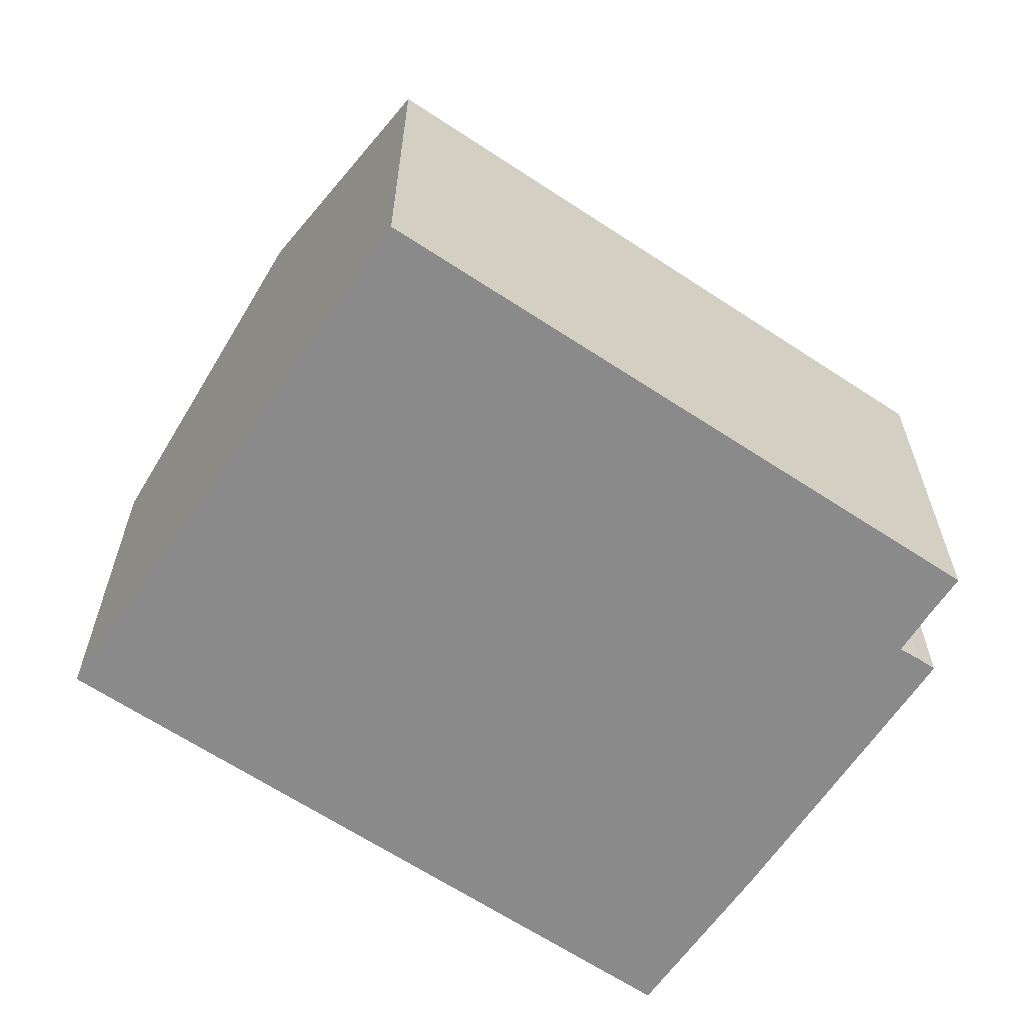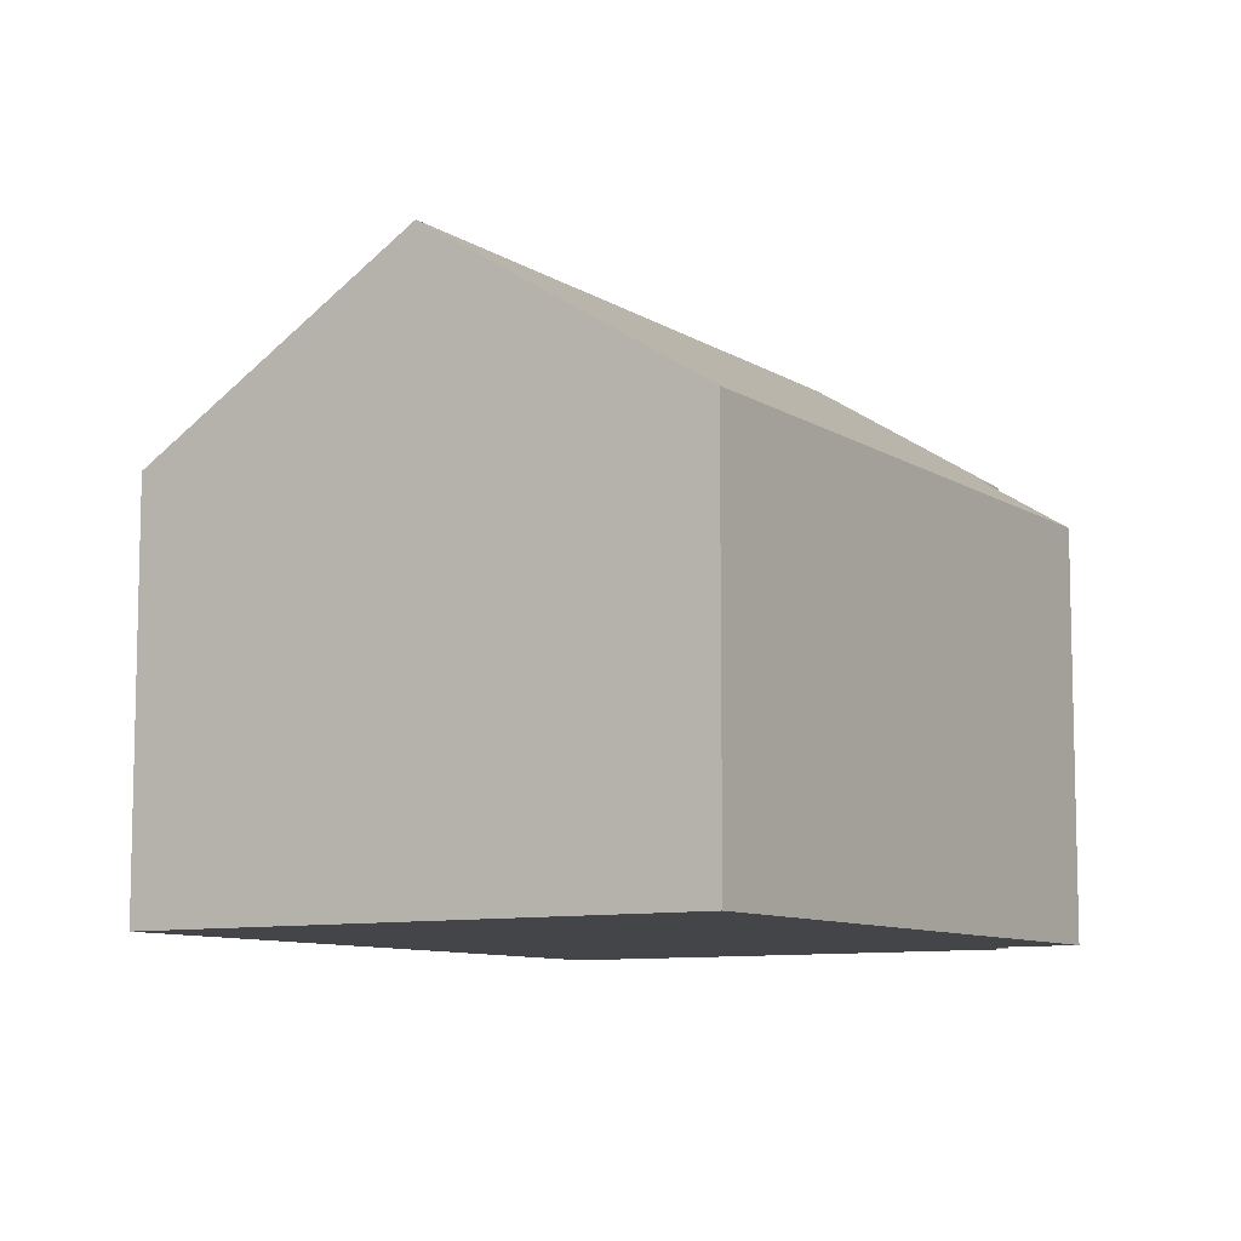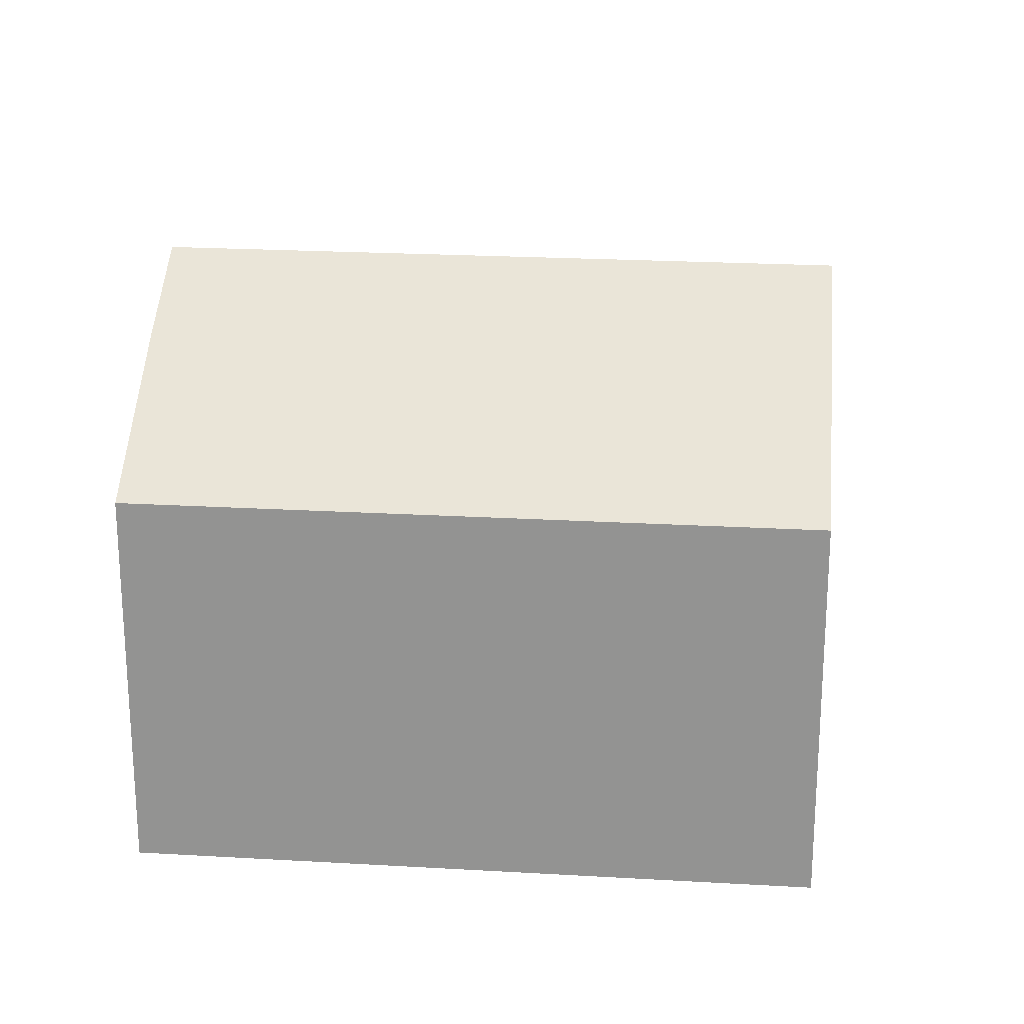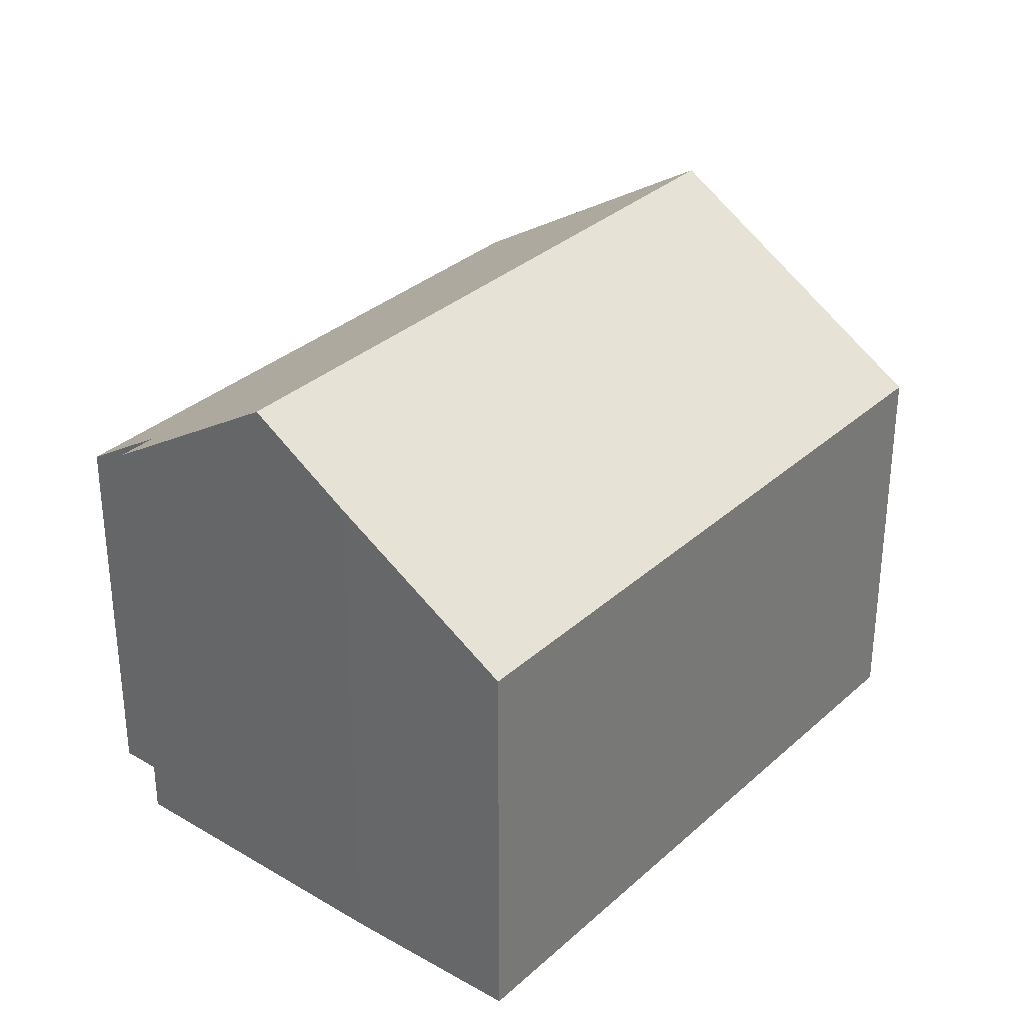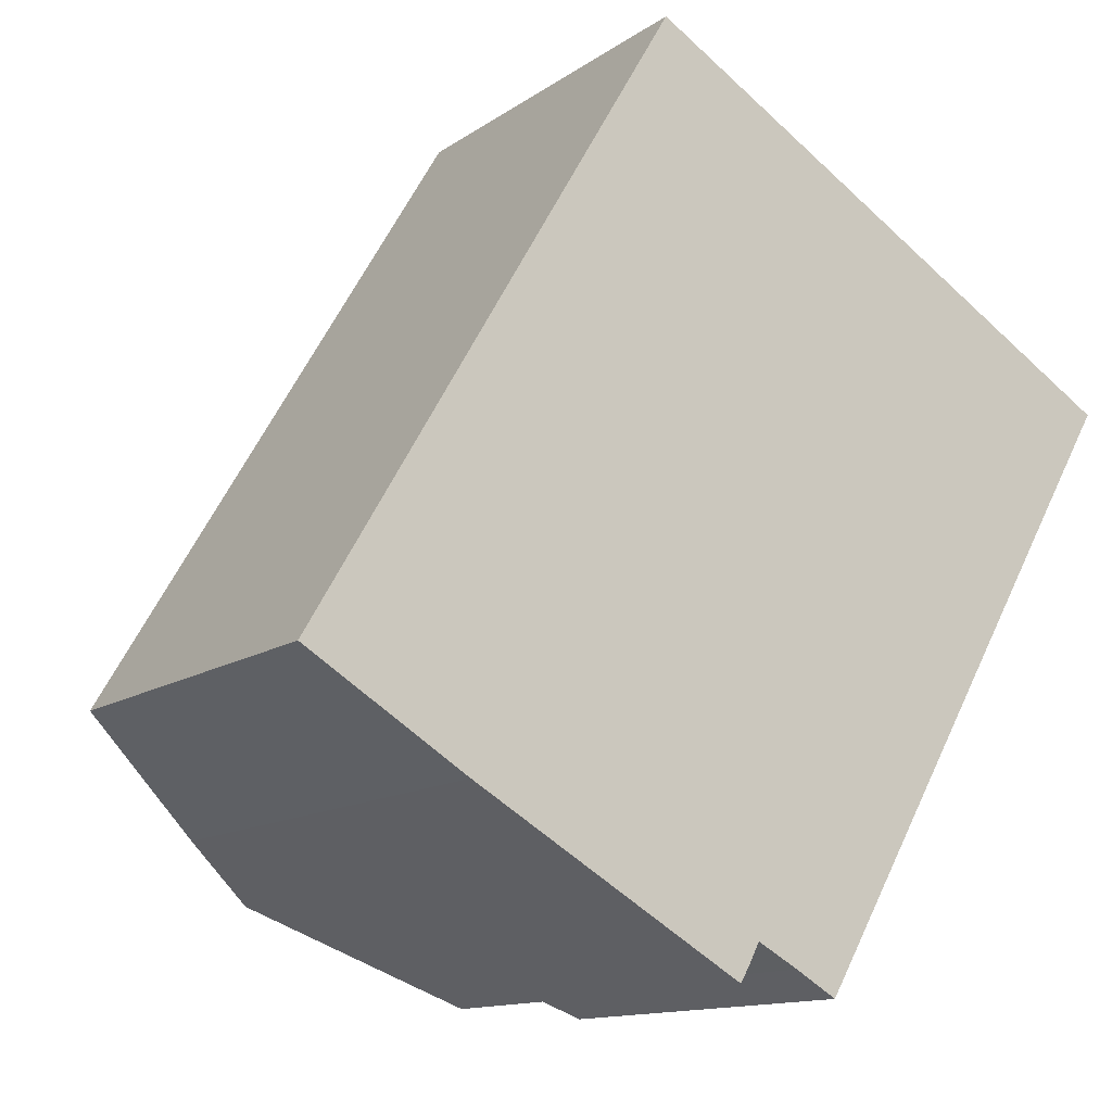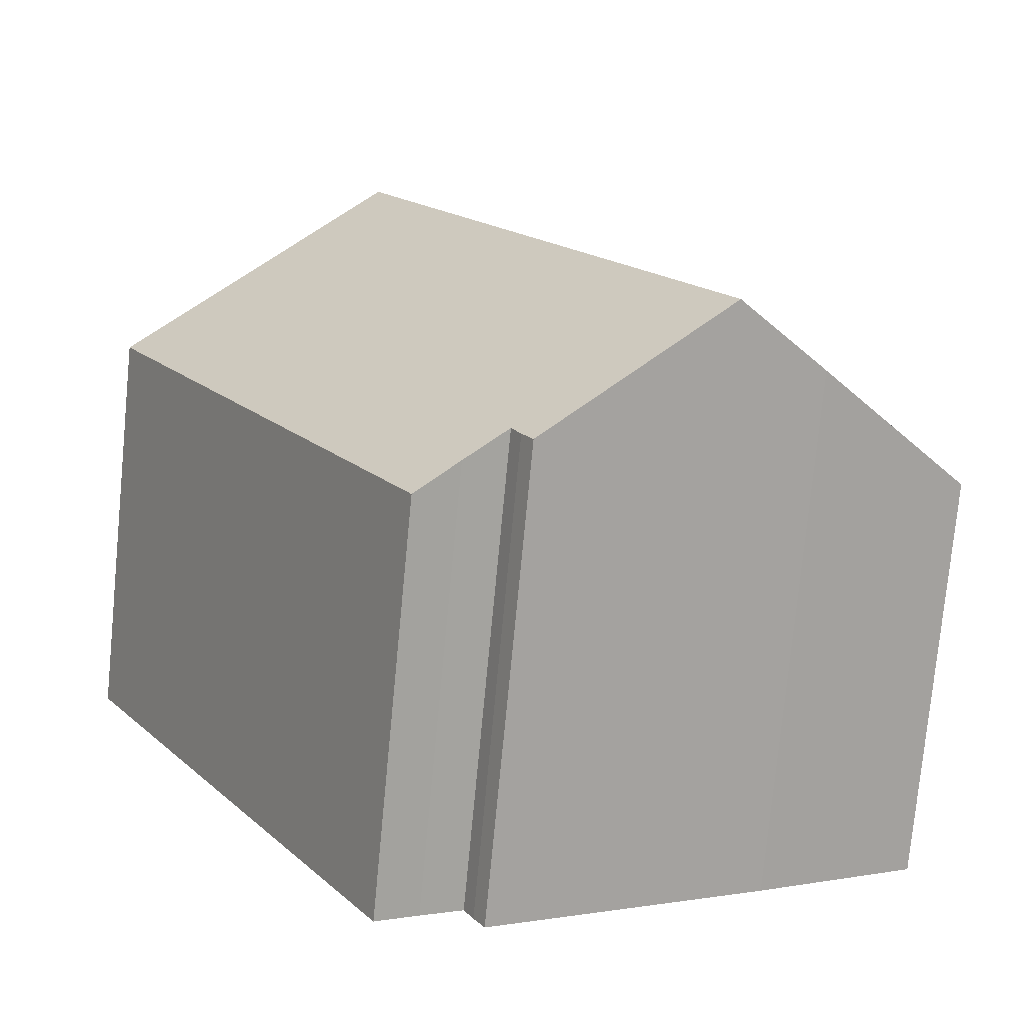
<metadata>
{"format":"obj","ext":"obj","renderer":"f3d","projection":"perspective","resolution":1024,"background":"white","views":[{"elev":-63.4,"azim":86.3,"up":"+Y"},{"elev":-9.1,"azim":62.4,"up":"+Y"},{"elev":22.4,"azim":-53.8,"up":"+Y"},{"elev":32.4,"azim":-110.6,"up":"+Y"},{"elev":-12.7,"azim":-33.1,"up":"+Z"},{"elev":-76.9,"azim":174.5,"up":"+Z"}]}
</metadata>
<code>
v  3.827 12.42 -2.319
v  14.71 14 11.12
v  6.05 14 -3.595
v  8.647 9.651 14.7
v  0 9.651 5.91e-16
v  10.54 10.98 -5.585
v  10.29 10.98 -6.027
v  10.77 11 -5.153
v  11.74 10.31 -5.683
v  20.72 9.684 7.571
v  12.73 9.61 -6.255
v  10.54 3.42e-16 -5.585
v  10.29 3.69e-16 -6.027
v  20.72 -4.636e-16 7.571
v  12.73 3.83e-16 -6.255
v  10.77 3.155e-16 -5.153
v  3.827 1.42e-16 -2.319
v  6.05 2.201e-16 -3.595
v  0 0 0
v  11.74 3.48e-16 -5.683
v  8.647 -9.004e-16 14.7
v  14.71 -6.811e-16 11.12
g defaultobject
f 1 2 3
f 2 1 4
f 4 1 5
f 3 6 7
f 6 3 8
f 9 10 11
f 10 9 8
f 10 8 3
f 10 3 2
f 12 7 6
f 7 12 13
f 14 11 10
f 11 14 15
f 16 6 8
f 6 16 12
f 7 1 3
f 1 7 13
f 1 13 17
f 17 13 18
f 17 5 1
f 5 17 19
f 11 20 9
f 20 11 15
f 9 16 8
f 16 9 20
f 19 4 5
f 4 19 21
f 21 2 4
f 2 21 10
f 10 21 22
f 10 22 14
f 22 15 14
f 15 22 21
f 15 21 20
f 20 21 16
f 16 21 19
f 16 19 12
f 12 19 13
f 13 19 18
f 18 19 17

</code>
